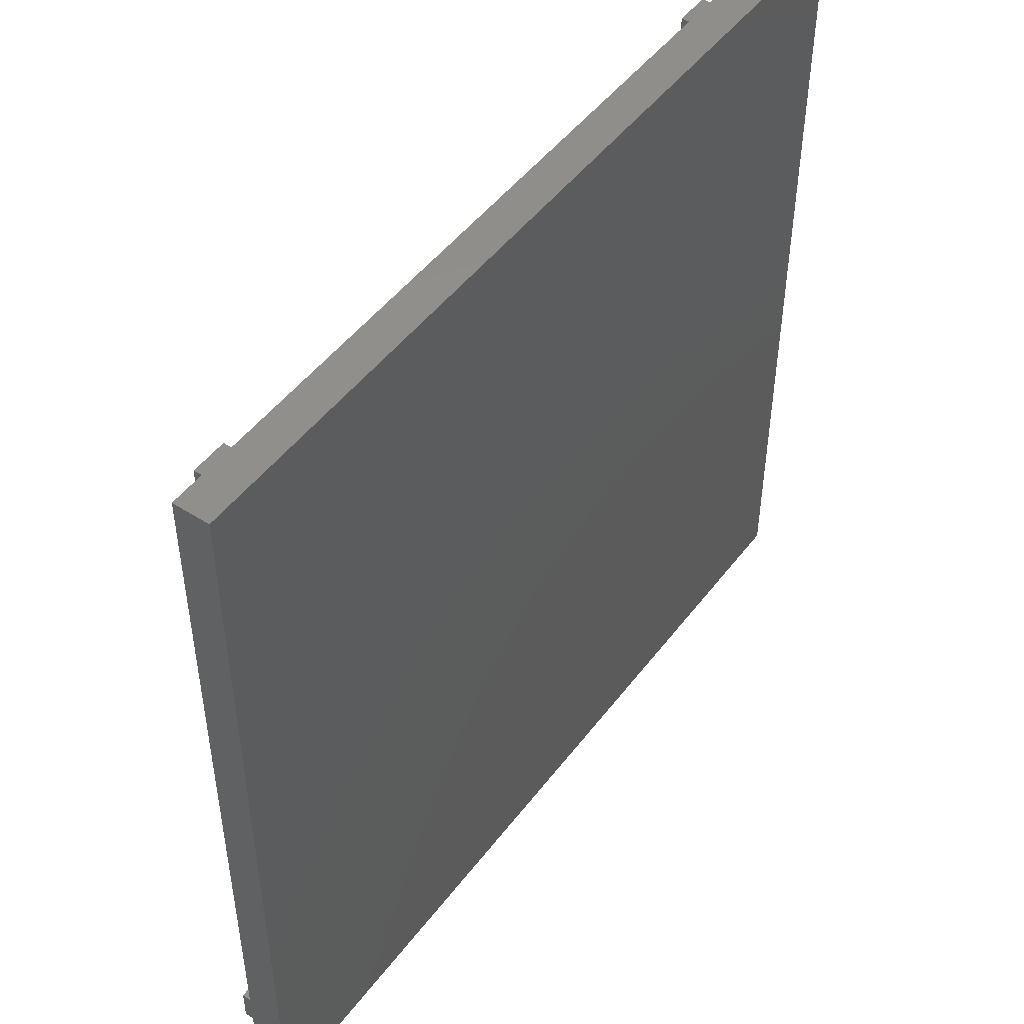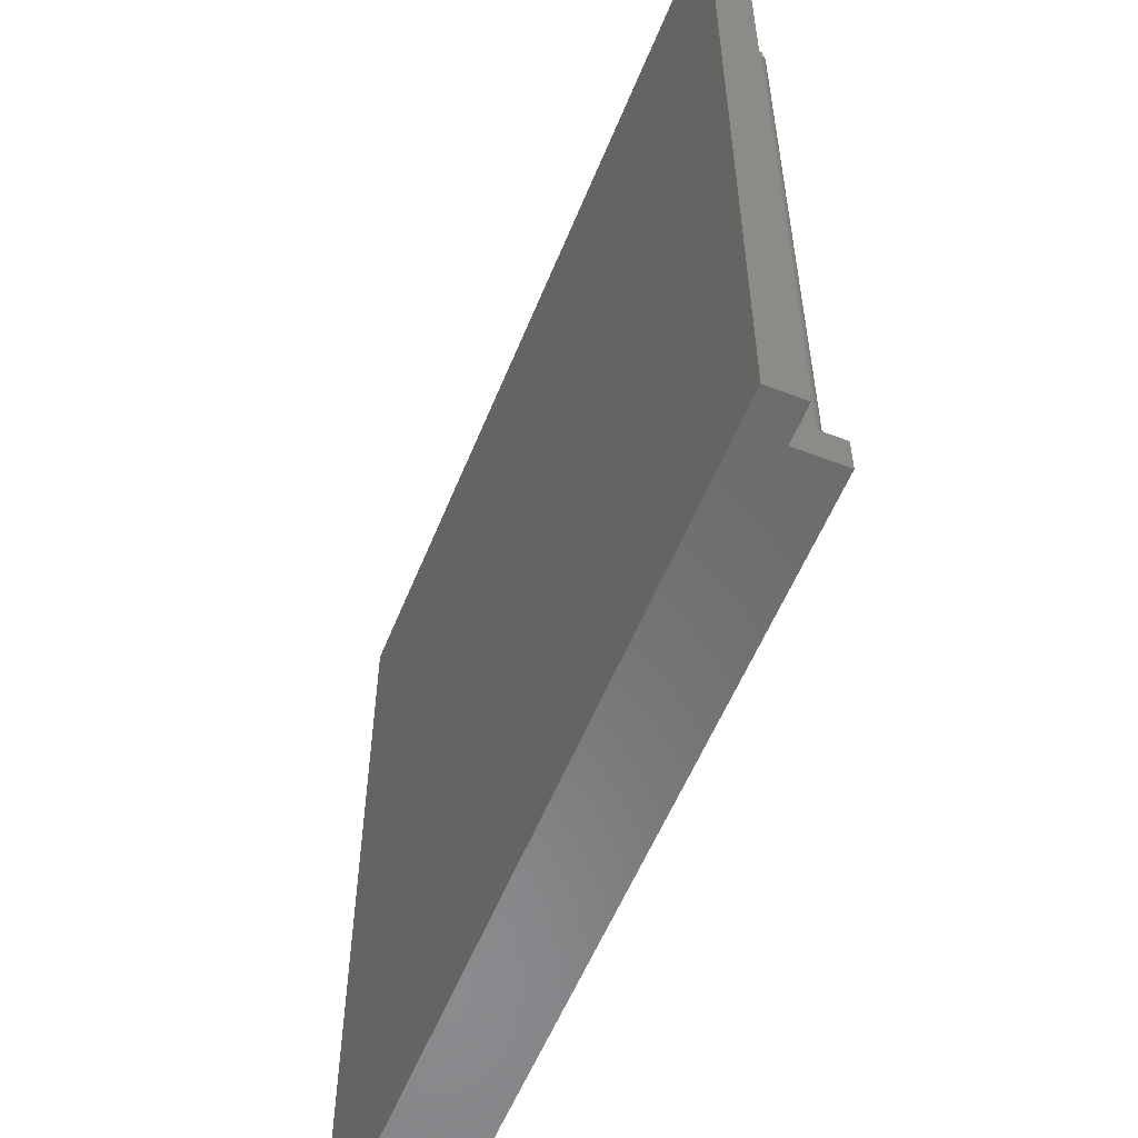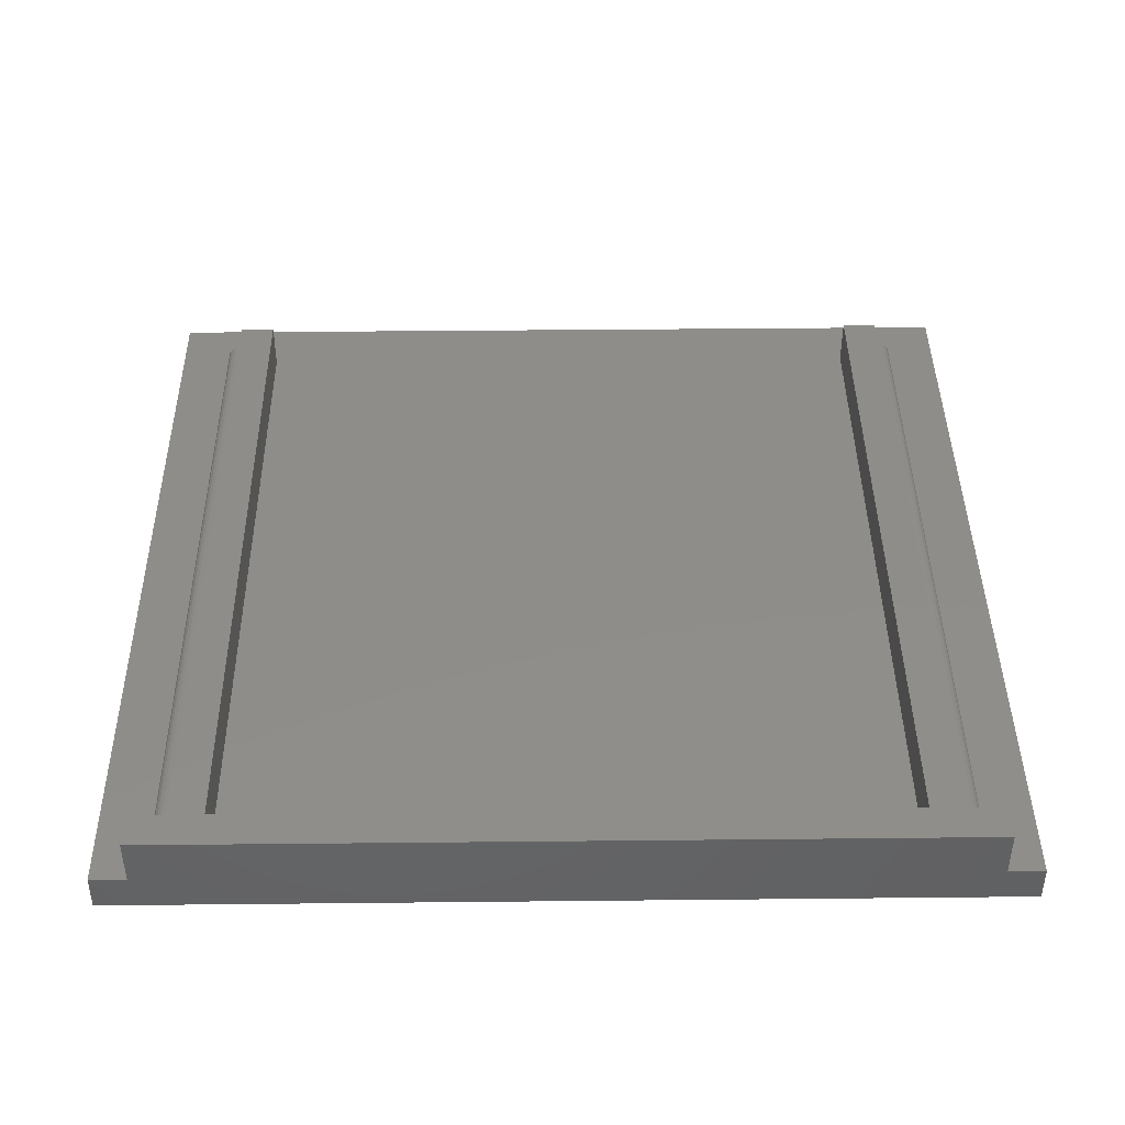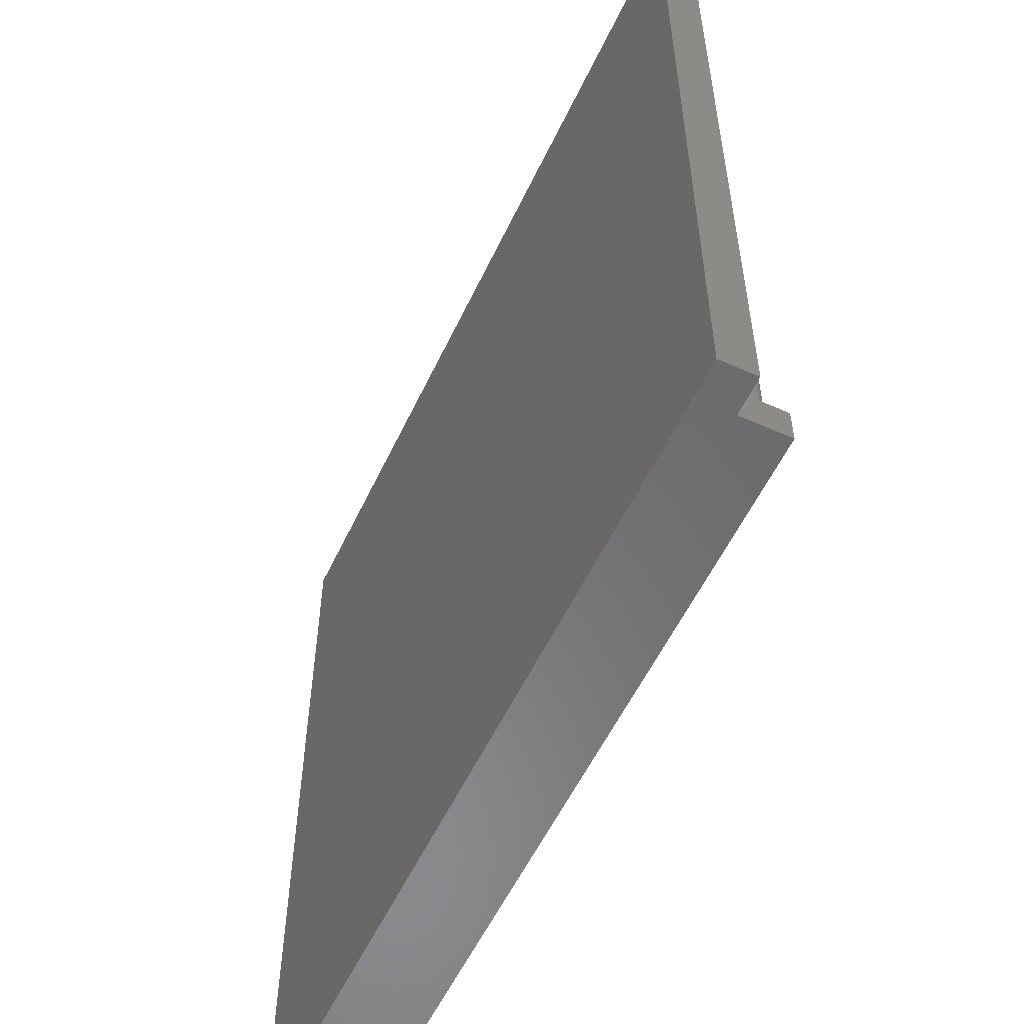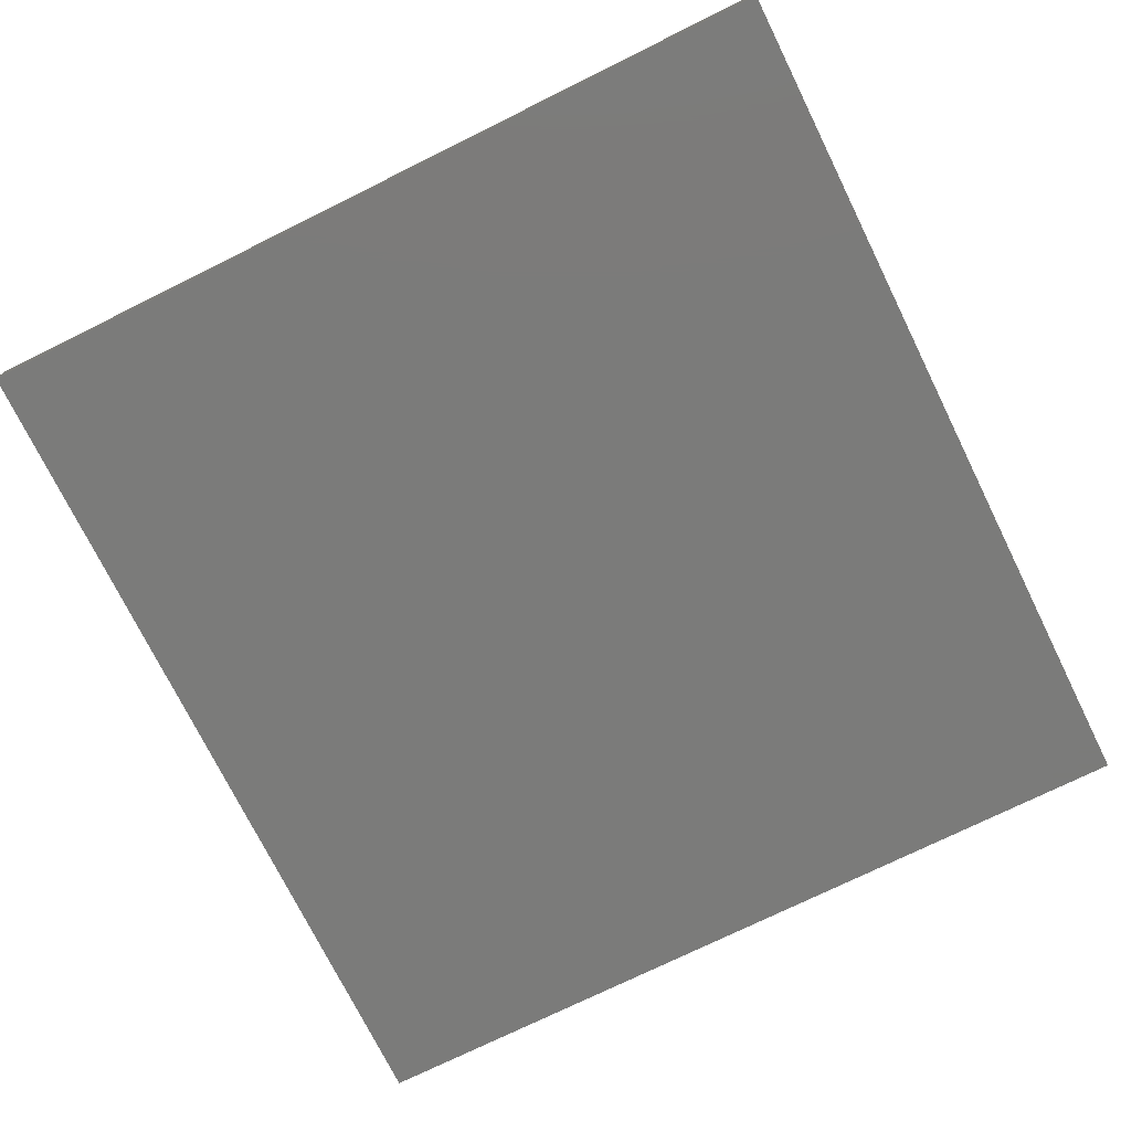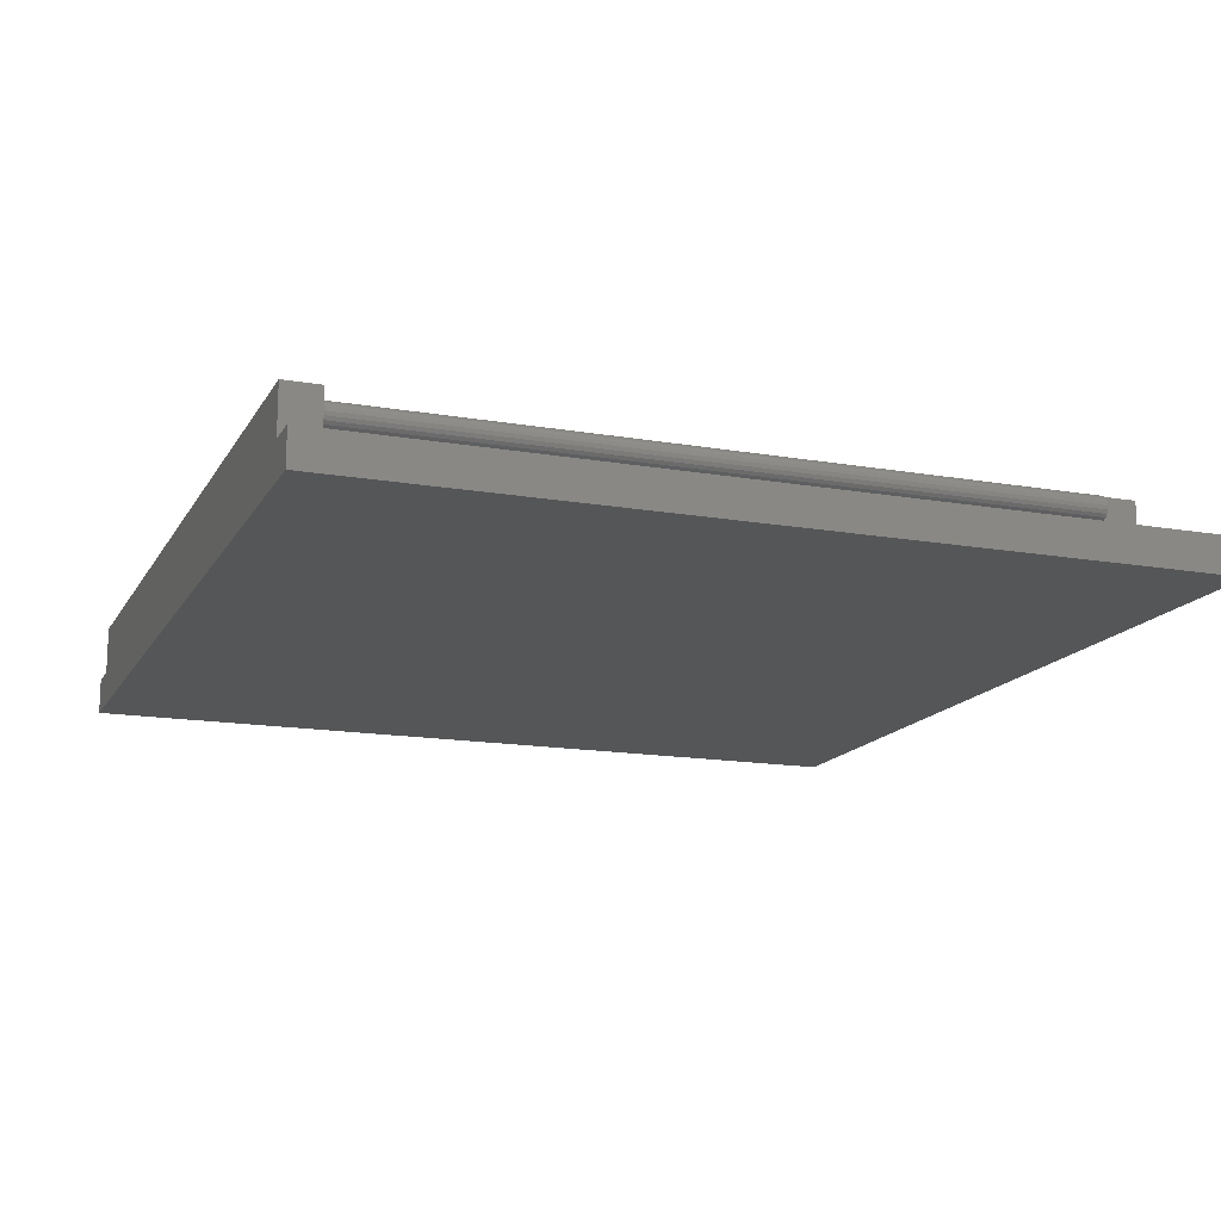
<metadata>
{"format":"stl","ext":"stl","renderer":"f3d","projection":"perspective","resolution":1024,"background":"white","views":[{"elev":48.7,"azim":125.5,"up":"+Y"},{"elev":-56.5,"azim":-111.9,"up":"+Y"},{"elev":42.1,"azim":-0.7,"up":"+Z"},{"elev":-56.2,"azim":-115.1,"up":"+Y"},{"elev":-74.1,"azim":116.3,"up":"+Z"},{"elev":-15.1,"azim":69.6,"up":"+Z"}]}
</metadata>
<code>
# stl→obj: 74 verts, 144 faces
v 0 0 0
v 0 35 1.5
v 0 35 0
v 0 0 1.5
v 36.5 35 1.5
v 35 1.5 1.5
v 36.5 0 1.5
v 33.5 32.5 1.5
v 32 32.5 1.5
v 4.5 32.5 1.5
v 32 1.5 1.5
v 3 32.5 1.5
v 1.5 1.5 1.5
v 3 1.5 1.5
v 1.5 0 1.5
v 35 0 1.5
v 33.5 1.5 1.5
v 4.5 1.5 1.5
v 36.5 35 0
v 36.5 0 0
v 35 0 3.5
v 1.5 0 3.5
v 1.5 1.5 3.5
v 3 31 3.5
v 4.5 32.5 3.5
v 3 32.5 3.5
v 32 32.5 3.5
v 33.5 31 3.5
v 33.5 32.5 3.5
v 32 1.5 3.5
v 33.5 1.5 3.5
v 35 1.5 3.5
v 4.5 1.5 3.5
v 3 1.5 3.5
v 33.65 1.5 3.476
v 33.79 1.5 3.405
v 33.9 1.5 3.294
v 33.98 1.5 3.155
v 34 1.5 3
v 33.98 1.5 2.845
v 33.9 1.5 2.706
v 33.79 1.5 2.595
v 33.65 1.5 2.524
v 33.5 1.5 2.5
v 2.845 1.5 3.476
v 2.706 1.5 3.405
v 2.595 1.5 3.294
v 2.524 1.5 3.155
v 2.5 1.5 3
v 2.524 1.5 2.845
v 2.595 1.5 2.706
v 2.706 1.5 2.595
v 2.845 1.5 2.524
v 3 1.5 2.5
v 3 31 2.5
v 33.5 31 2.5
v 2.5 31 3
v 2.524 31 2.845
v 2.845 31 3.476
v 2.706 31 3.405
v 2.595 31 3.294
v 2.524 31 3.155
v 2.595 31 2.706
v 2.706 31 2.595
v 2.845 31 2.524
v 34 31 3
v 33.98 31 3.155
v 33.79 31 2.595
v 33.65 31 2.524
v 33.65 31 3.476
v 33.79 31 3.405
v 33.9 31 3.294
v 33.98 31 2.845
v 33.9 31 2.706
f 1 2 3
f 2 1 4
f 5 6 7
f 5 8 6
f 5 9 8
f 9 10 11
f 5 10 9
f 2 10 5
f 12 13 14
f 10 2 12
f 2 13 12
f 4 13 2
f 13 4 15
f 7 6 16
f 6 8 17
f 11 10 18
f 7 19 5
f 19 7 20
f 19 2 5
f 2 19 3
f 1 19 20
f 19 1 3
f 1 15 4
f 15 1 16
f 20 16 1
f 16 20 7
f 15 21 22
f 21 15 16
f 15 23 13
f 23 15 22
f 24 25 26
f 27 28 29
f 30 28 27
f 31 21 32
f 28 30 31
f 30 21 31
f 33 21 30
f 25 24 33
f 34 33 24
f 22 33 34
f 22 34 23
f 33 22 21
f 21 6 32
f 6 21 16
f 32 35 31
f 32 36 35
f 32 37 36
f 32 38 37
f 32 39 38
f 32 40 39
f 6 40 32
f 40 6 41
f 41 6 42
f 17 42 6
f 42 17 43
f 43 17 44
f 11 33 30
f 33 11 18
f 45 23 34
f 46 23 45
f 47 23 46
f 48 23 47
f 49 23 48
f 50 23 49
f 13 50 51
f 13 51 52
f 14 53 54
f 14 52 53
f 13 52 14
f 50 13 23
f 12 55 26
f 14 55 12
f 55 14 54
f 26 55 24
f 33 10 25
f 10 33 18
f 10 26 25
f 26 10 12
f 11 27 9
f 27 11 30
f 56 29 28
f 29 56 8
f 17 56 44
f 56 17 8
f 8 27 29
f 27 8 9
f 50 57 58
f 57 50 49
f 59 34 24
f 34 59 45
f 24 60 59
f 24 61 60
f 24 62 61
f 24 57 62
f 24 58 57
f 24 63 58
f 24 64 63
f 24 65 64
f 65 24 55
f 53 55 54
f 55 53 65
f 49 62 57
f 62 49 48
f 60 45 59
f 45 60 46
f 51 58 63
f 58 51 50
f 47 60 61
f 60 47 46
f 48 61 62
f 61 48 47
f 52 63 64
f 63 52 51
f 52 65 53
f 65 52 64
f 38 66 67
f 66 38 39
f 43 68 42
f 68 43 69
f 44 69 43
f 69 44 56
f 28 35 70
f 35 28 31
f 71 28 70
f 72 28 71
f 67 28 72
f 66 28 67
f 73 28 66
f 74 28 73
f 68 28 74
f 69 28 68
f 28 69 56
f 37 67 72
f 67 37 38
f 39 73 66
f 73 39 40
f 36 72 71
f 72 36 37
f 70 36 71
f 36 70 35
f 41 68 74
f 68 41 42
f 40 74 73
f 74 40 41

</code>
